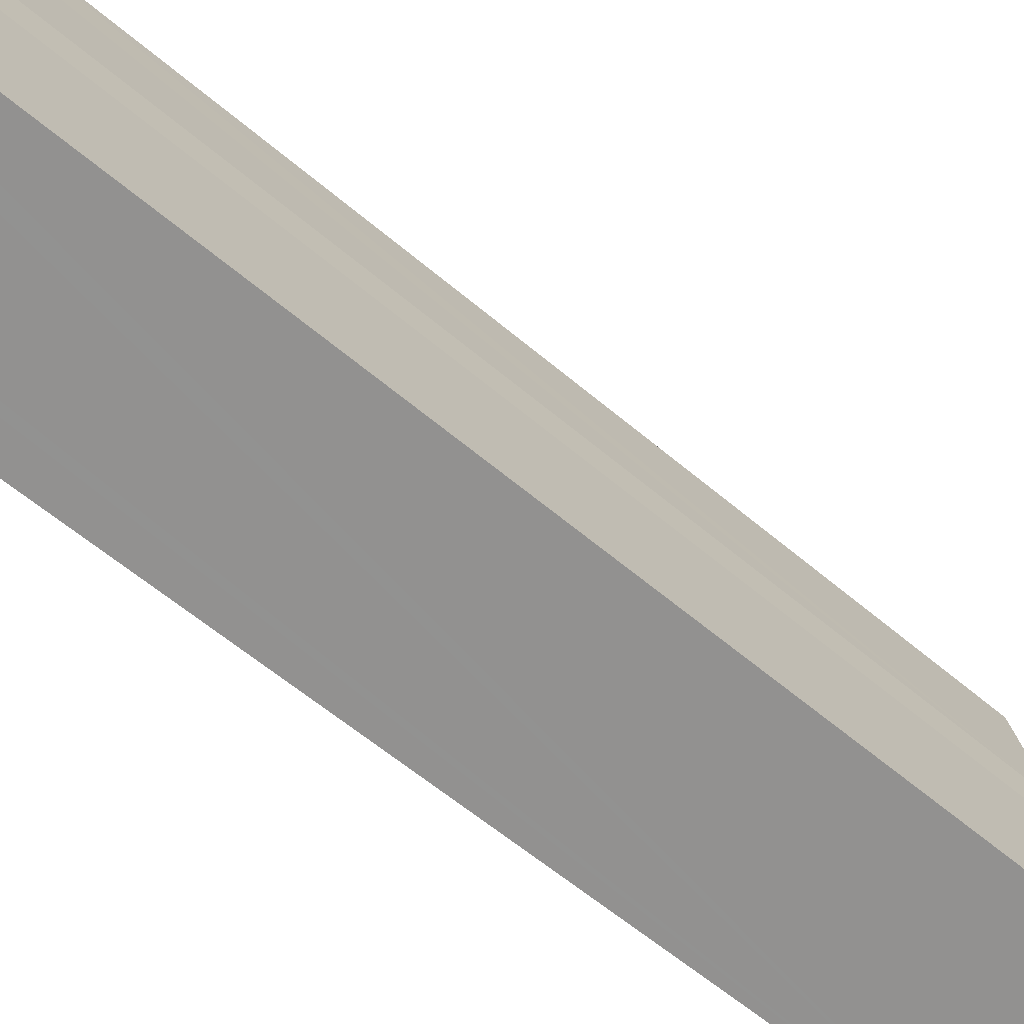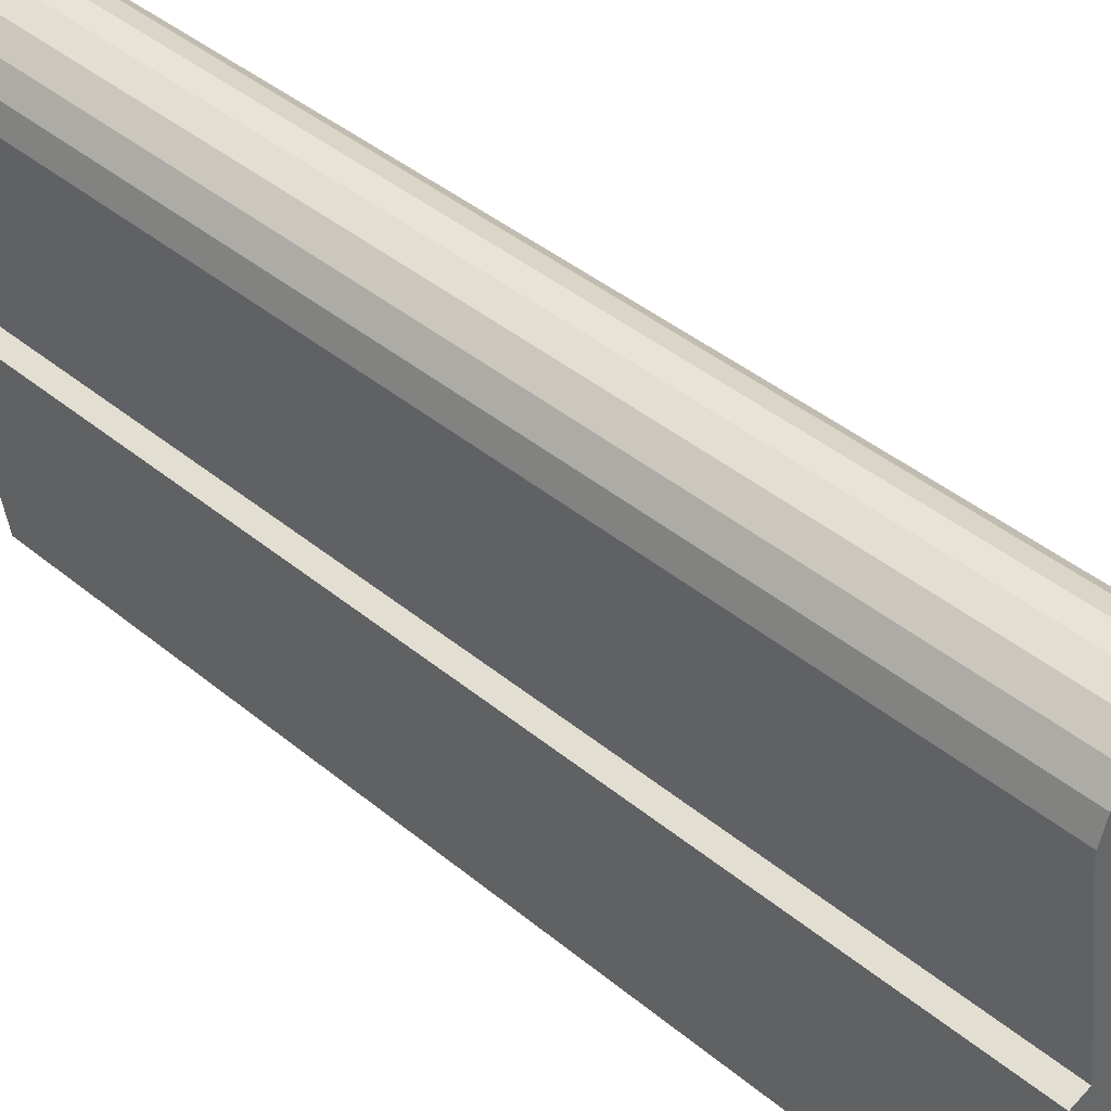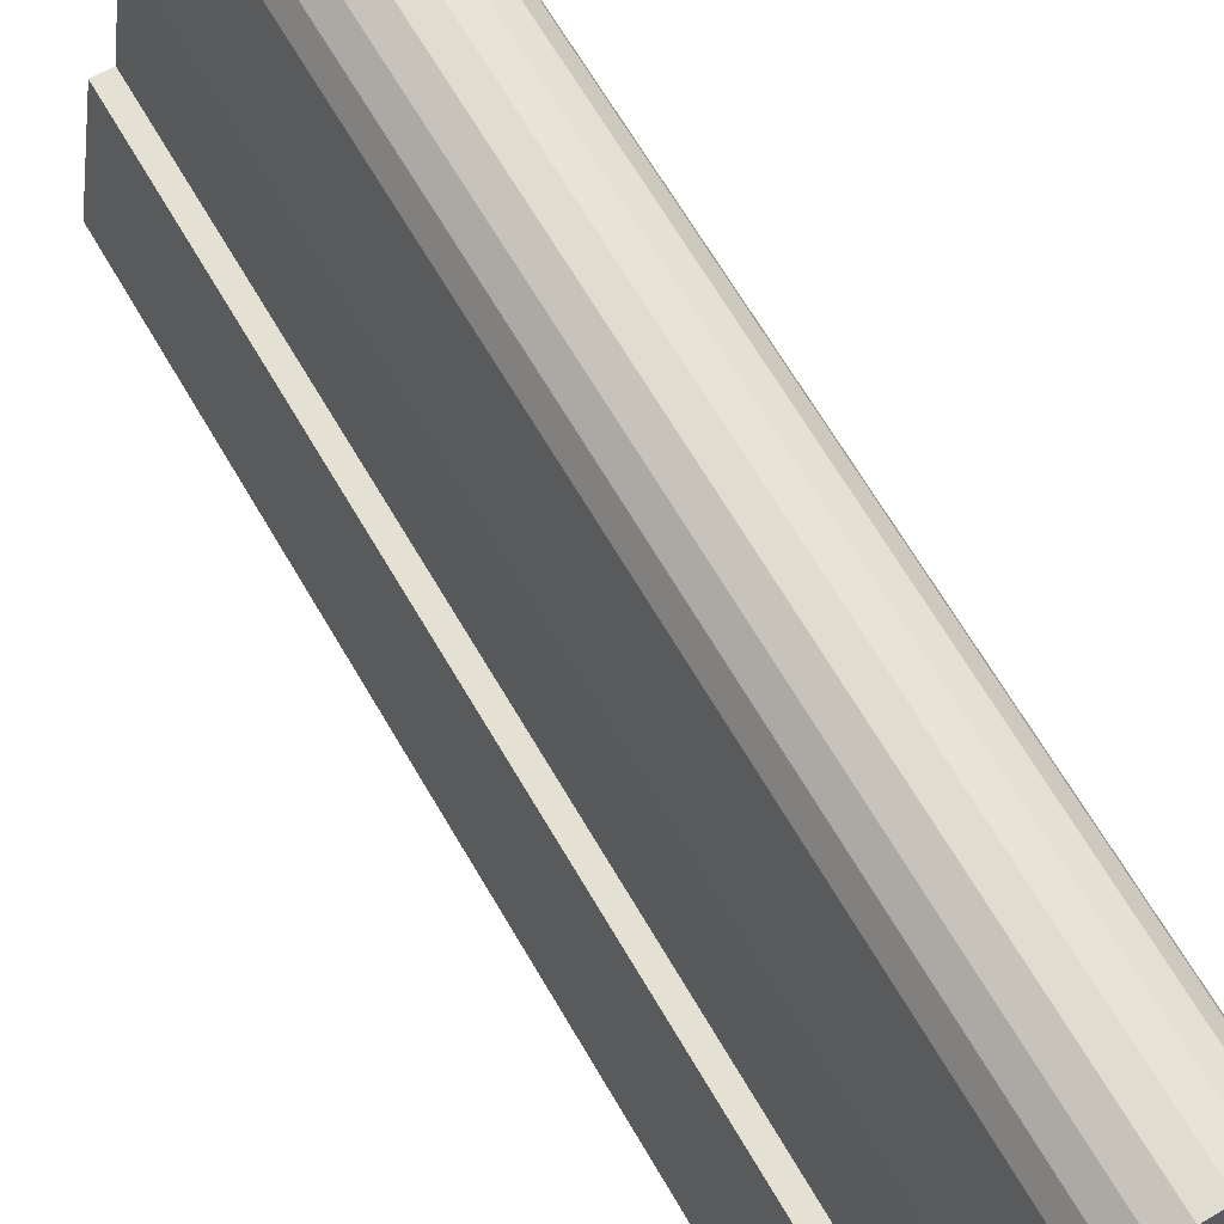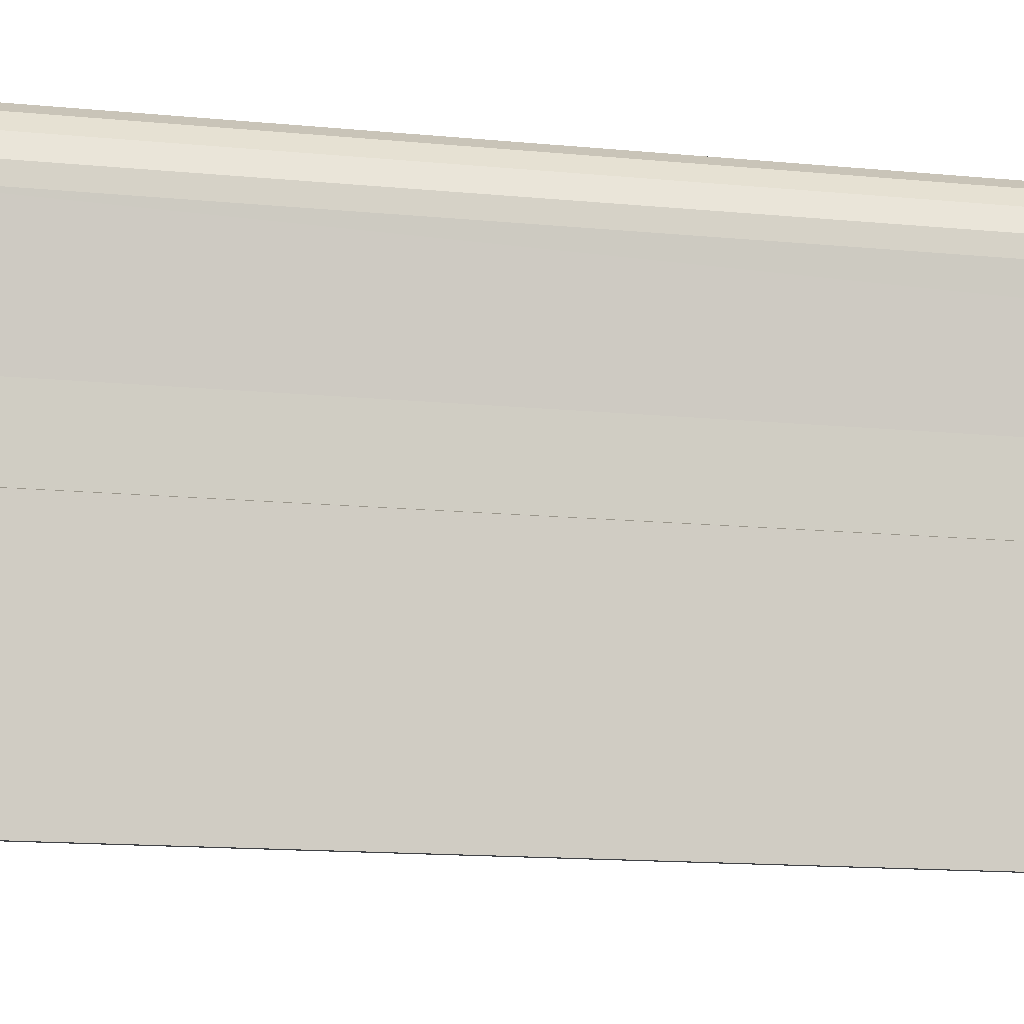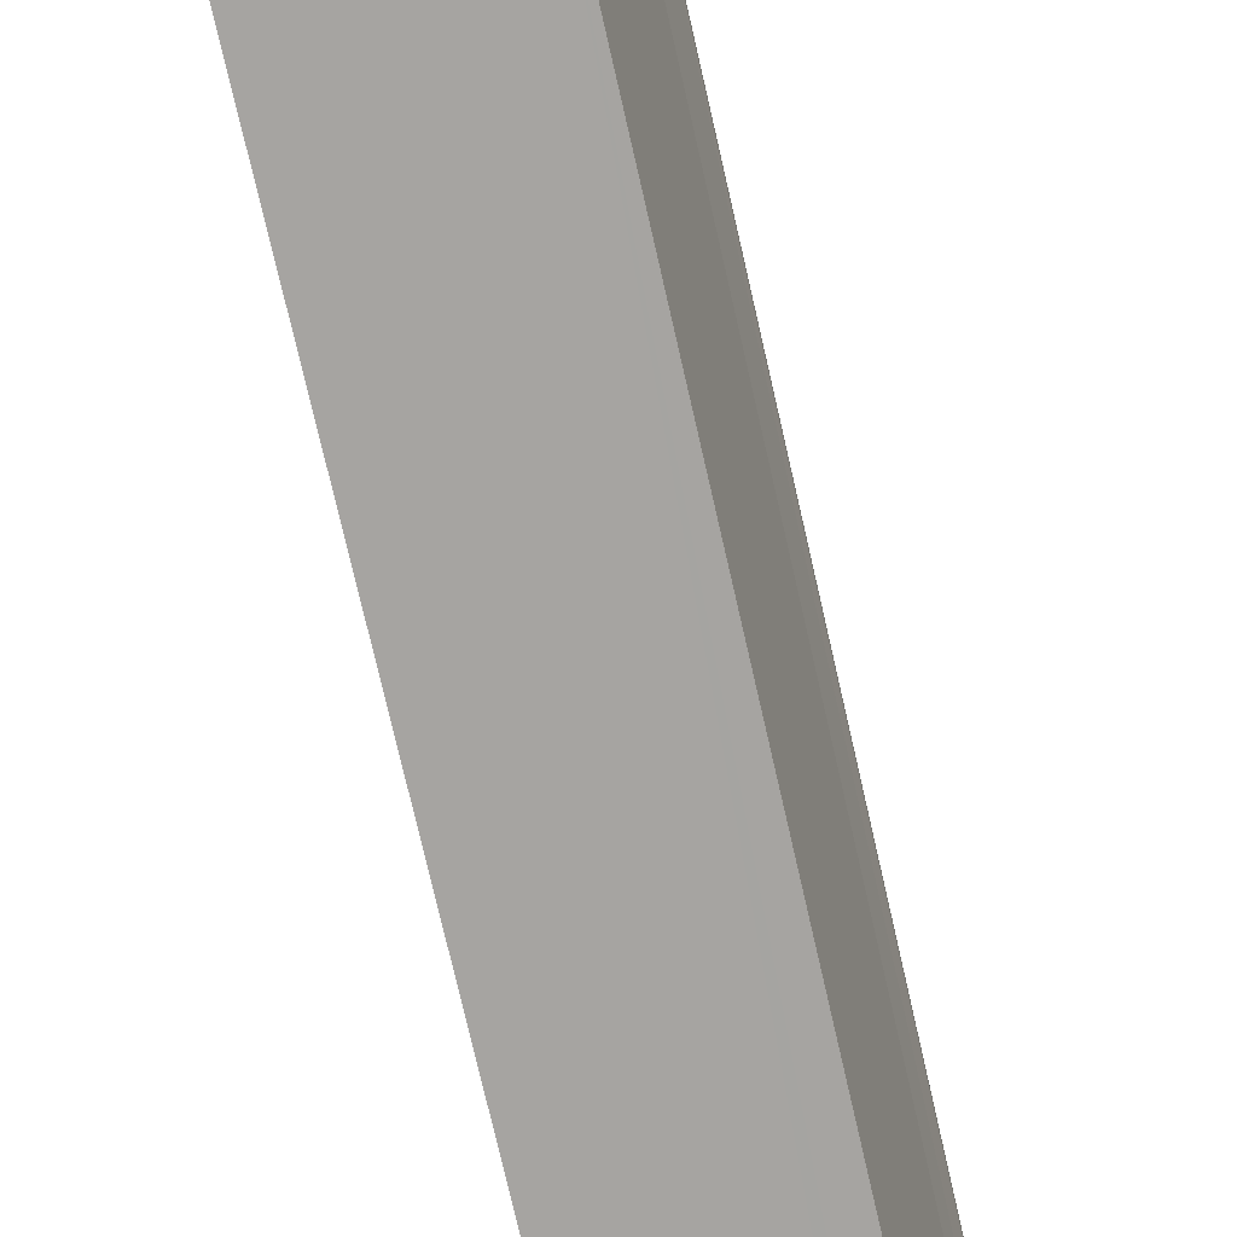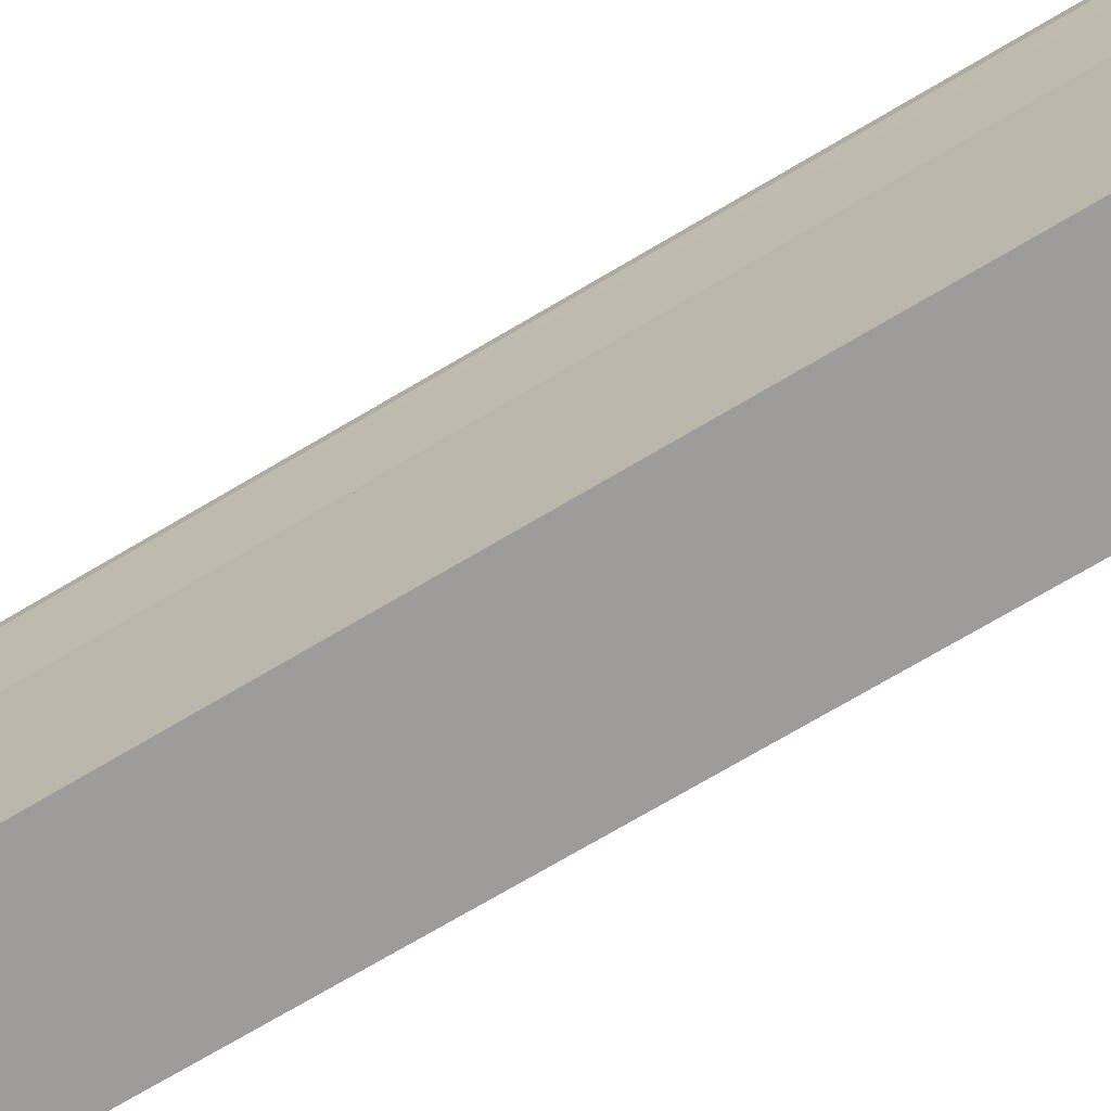
<metadata>
{"format":"obj","ext":"obj","renderer":"f3d","projection":"perspective","resolution":1024,"background":"white","views":[{"elev":-59.5,"azim":-131.2,"up":"+Z"},{"elev":41.8,"azim":134.8,"up":"+Z"},{"elev":67.8,"azim":-30.5,"up":"+Z"},{"elev":-14.5,"azim":78.1,"up":"+Z"},{"elev":-77.1,"azim":13.0,"up":"+Z"},{"elev":-77.1,"azim":120.1,"up":"+Z"}]}
</metadata>
<code>
v  1.629 24.93 7.2
v  4.966 24.93 4.941
v  1.158 24.93 4.047
v  5.201 24.93 6.715
v  2.074 24.93 9.603
v  5.575 24.93 8.954
v  2.273 24.93 10.69
v  5.719 24.93 9.75
v  2.591 24.93 11.17
v  5.734 24.93 10.21
v  5.552 24.93 10.77
v  3.041 24.93 11.53
v  3.58 24.93 11.72
v  5.201 24.93 11.24
v  4.153 24.93 11.74
v  4.718 24.93 11.58
v  0.677 24.93 4.066
v  0.898 24.93 -0.131
v  0 24.93 1.527e-15
v  1.226 24.93 -0.179
v  3.557 24.93 -0.519
v  3.789 24.93 -0.553
v  4.682 24.93 -0.683
v  5.443 24.93 4.807
v  3.58 -7.179e-16 11.72
v  4.153 -7.192e-16 11.74
v  4.718 -7.091e-16 11.58
v  4.966 -3.025e-16 4.941
v  5.443 -2.943e-16 4.807
v  0.677 -2.49e-16 4.066
v  1.158 -2.478e-16 4.047
v  3.041 -7.058e-16 11.53
v  5.201 -6.885e-16 11.24
v  5.552 -6.596e-16 10.77
v  5.734 -6.253e-16 10.21
v  5.719 -5.97e-16 9.75
v  5.201 -4.112e-16 6.715
v  5.575 -5.483e-16 8.954
v  4.682 4.182e-17 -0.683
v  0 0 0
v  0.898 8.021e-18 -0.131
v  3.557 3.178e-17 -0.519
v  3.789 3.386e-17 -0.553
v  1.226 1.096e-17 -0.179
v  1.629 -4.409e-16 7.2
v  2.273 -6.548e-16 10.69
v  2.074 -5.88e-16 9.603
v  2.591 -6.841e-16 11.17
g defaultobject
f 1 2 3
f 2 1 4
f 4 1 5
f 4 5 6
f 6 5 7
f 6 7 8
f 8 7 9
f 8 9 10
f 10 9 11
f 11 9 12
f 11 12 13
f 11 13 14
f 14 13 15
f 14 15 16
f 17 18 19
f 18 17 20
f 20 17 21
f 21 17 22
f 22 17 23
f 23 17 3
f 23 3 24
f 24 3 2
f 25 15 13
f 15 25 26
f 26 16 15
f 16 26 27
f 28 24 2
f 24 28 29
f 30 3 17
f 3 30 31
f 32 13 12
f 13 32 25
f 27 14 16
f 14 27 33
f 33 11 14
f 11 33 34
f 34 10 11
f 10 34 35
f 35 8 10
f 8 35 36
f 36 6 8
f 6 36 4
f 4 36 37
f 37 36 38
f 37 2 4
f 2 37 28
f 29 23 24
f 23 29 39
f 39 22 23
f 22 39 21
f 21 39 20
f 20 39 18
f 18 39 19
f 19 39 40
f 40 39 41
f 41 39 42
f 42 39 43
f 41 42 44
f 40 17 19
f 17 40 30
f 31 1 3
f 1 31 45
f 45 5 1
f 5 45 7
f 7 45 46
f 46 45 47
f 46 9 7
f 9 46 48
f 48 12 9
f 12 48 32
f 41 30 40
f 30 41 44
f 30 44 42
f 30 42 43
f 30 43 39
f 30 39 31
f 31 39 29
f 31 29 28
f 28 45 31
f 45 28 37
f 45 37 47
f 47 37 38
f 47 38 46
f 46 38 36
f 46 36 48
f 48 36 32
f 32 36 35
f 32 35 25
f 25 35 34
f 25 34 26
f 26 34 33
f 26 33 27

</code>
